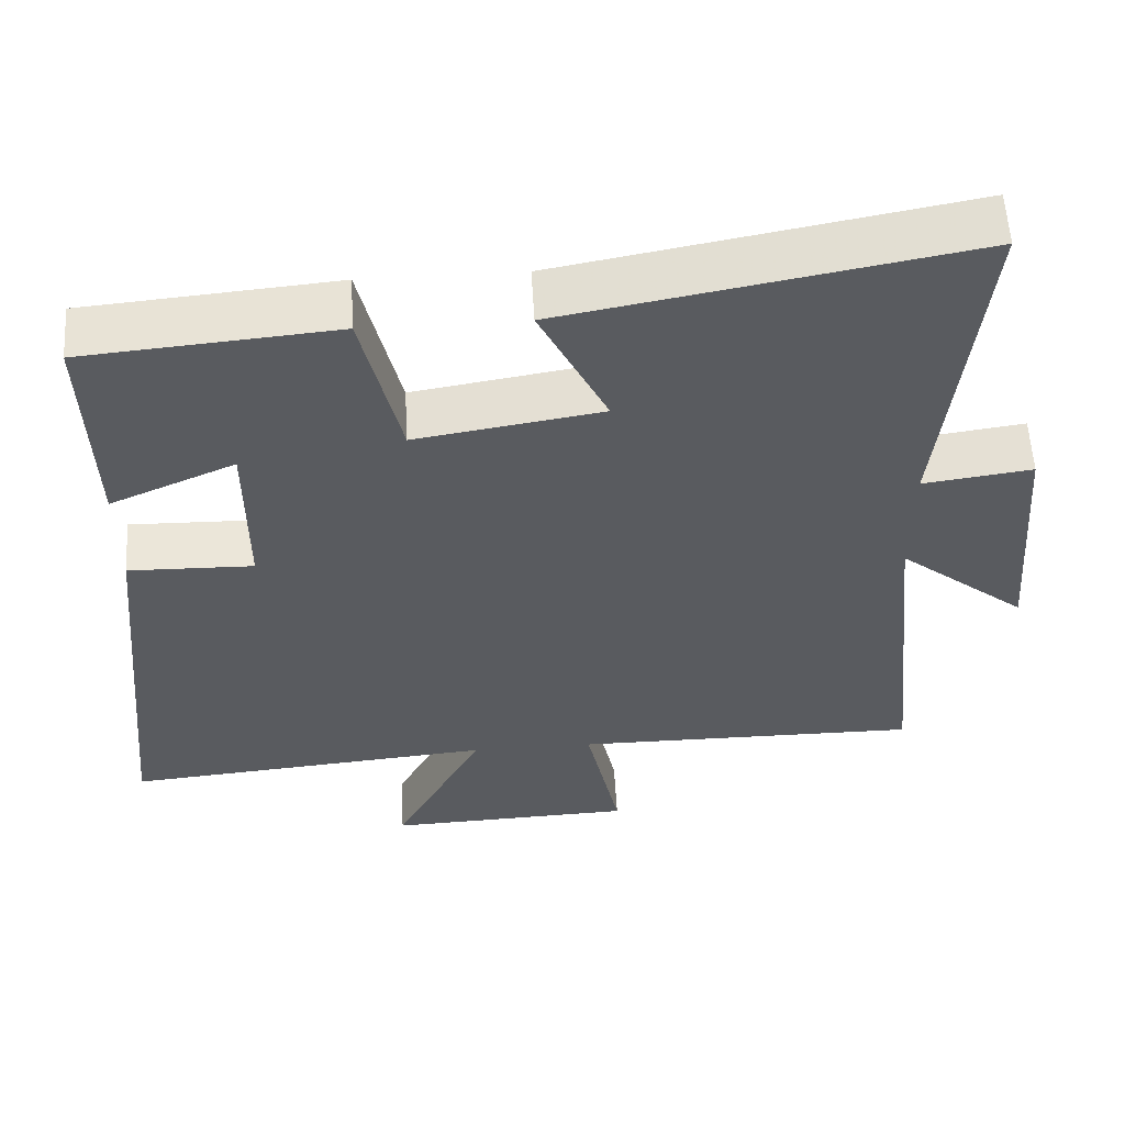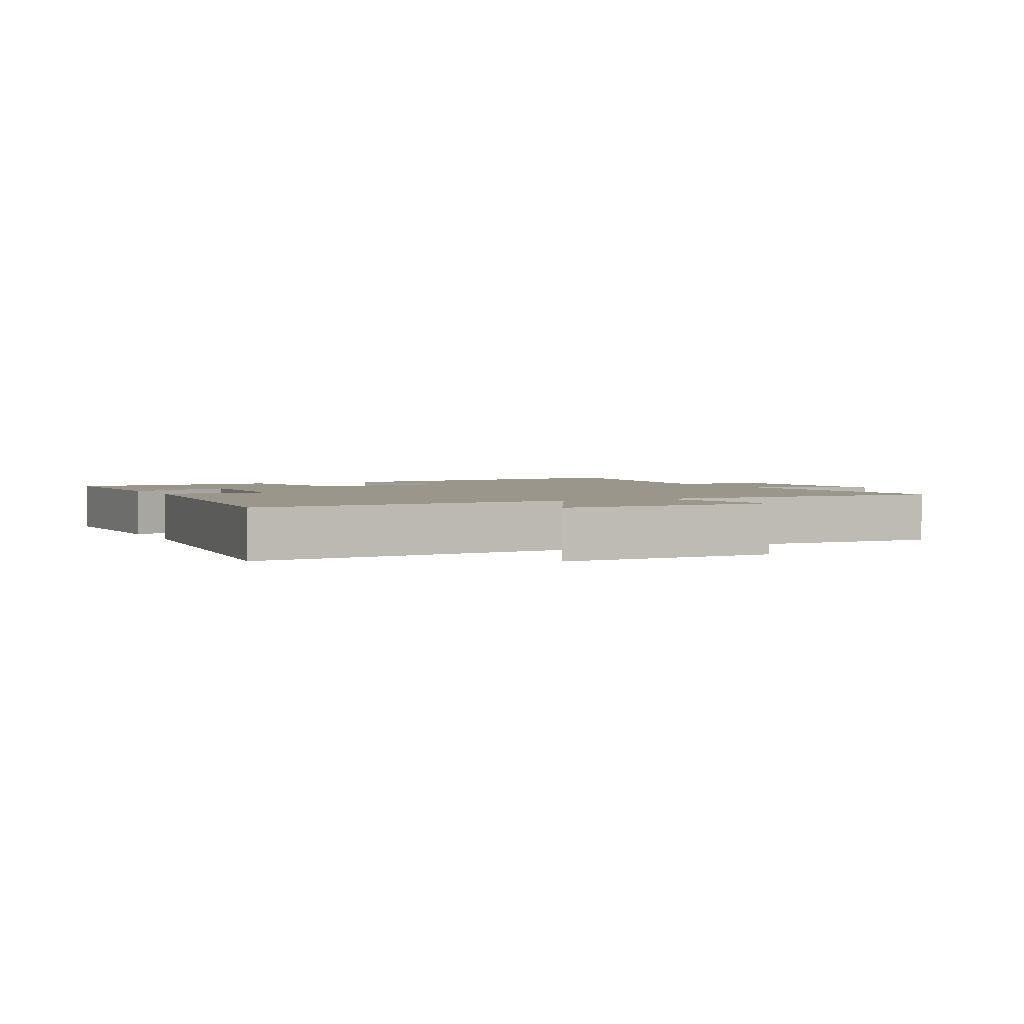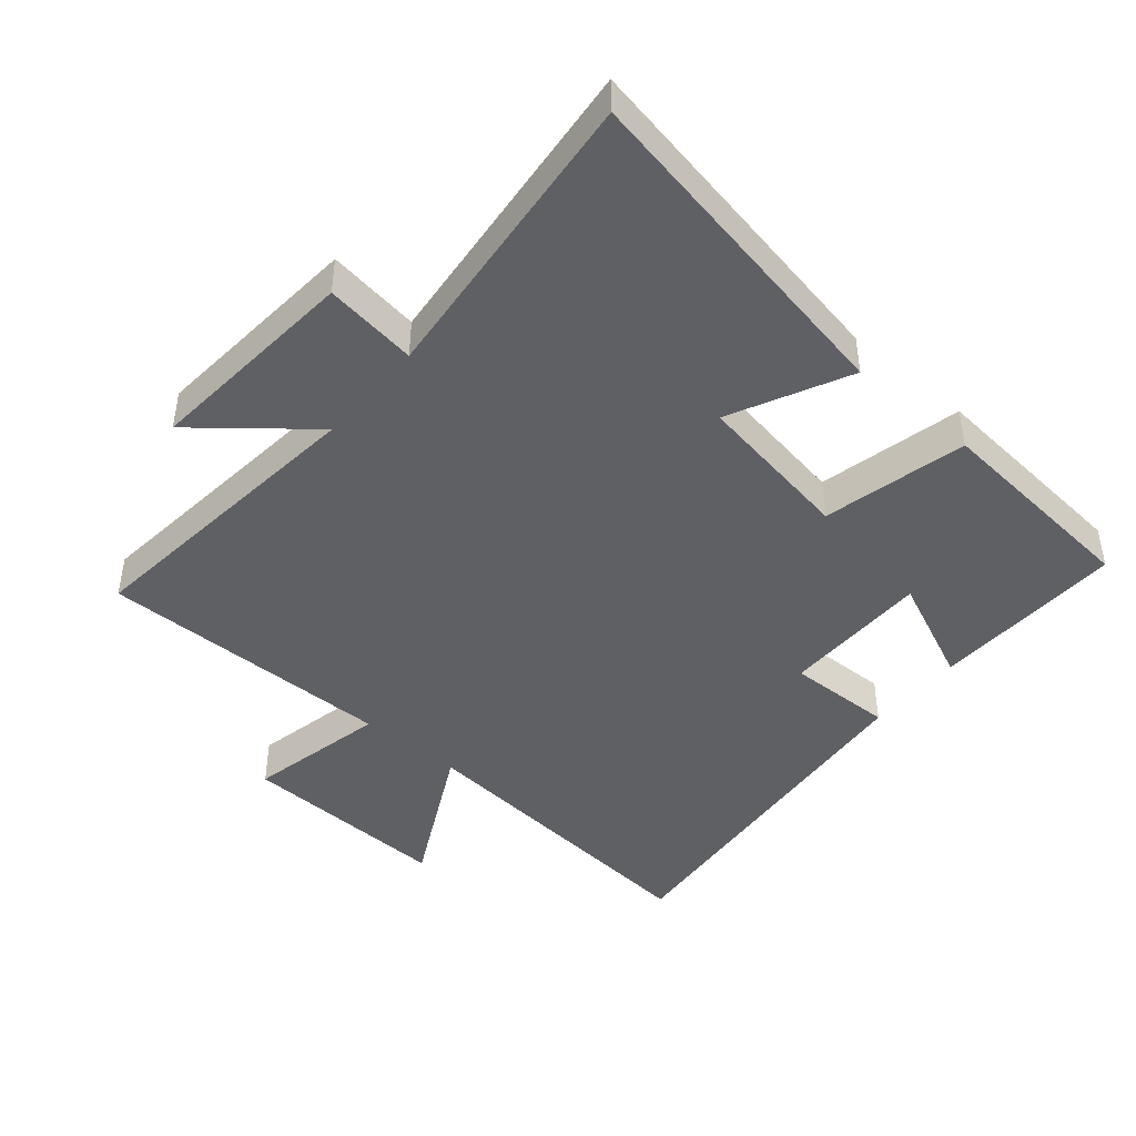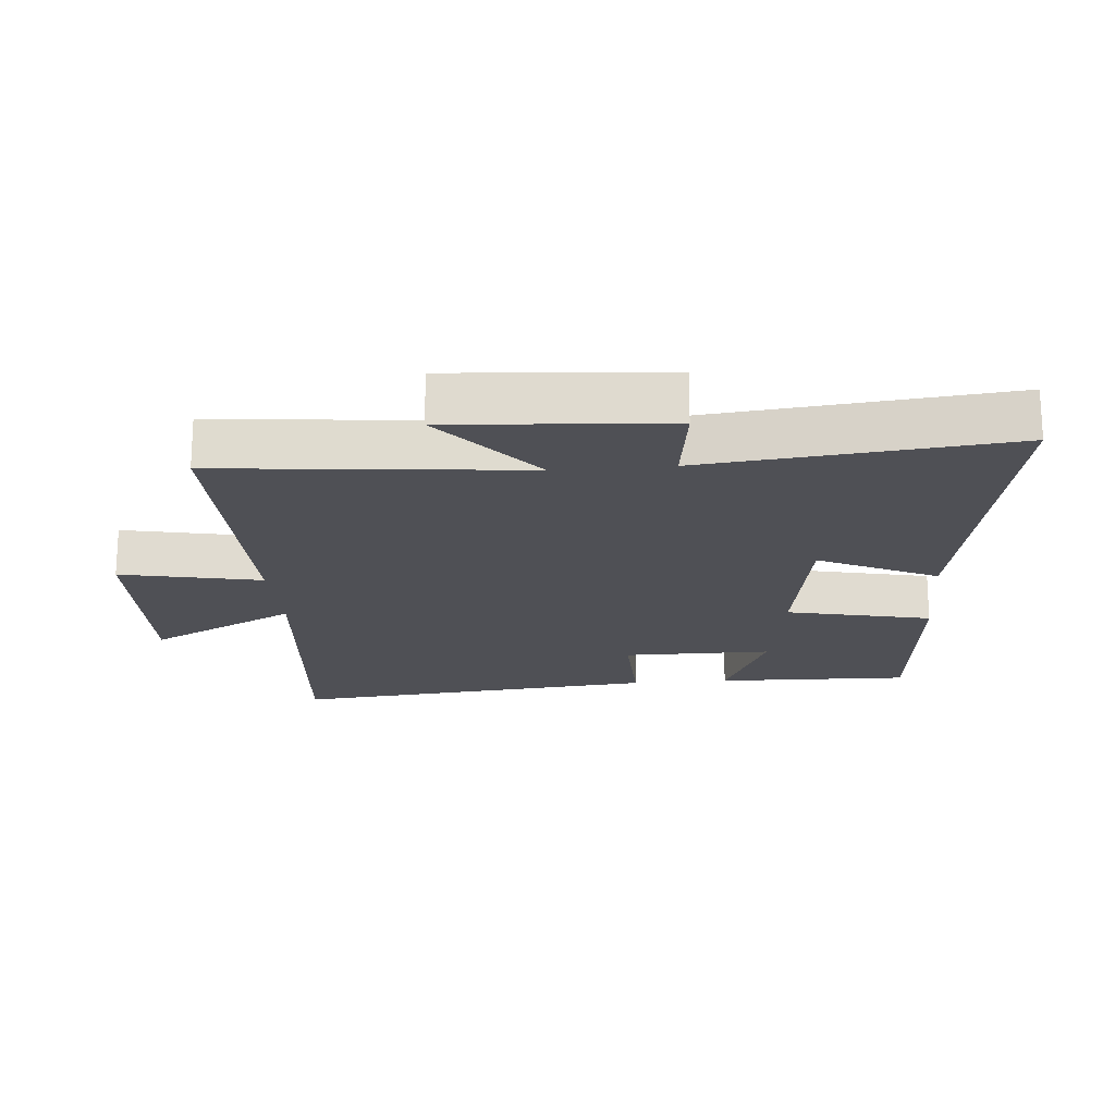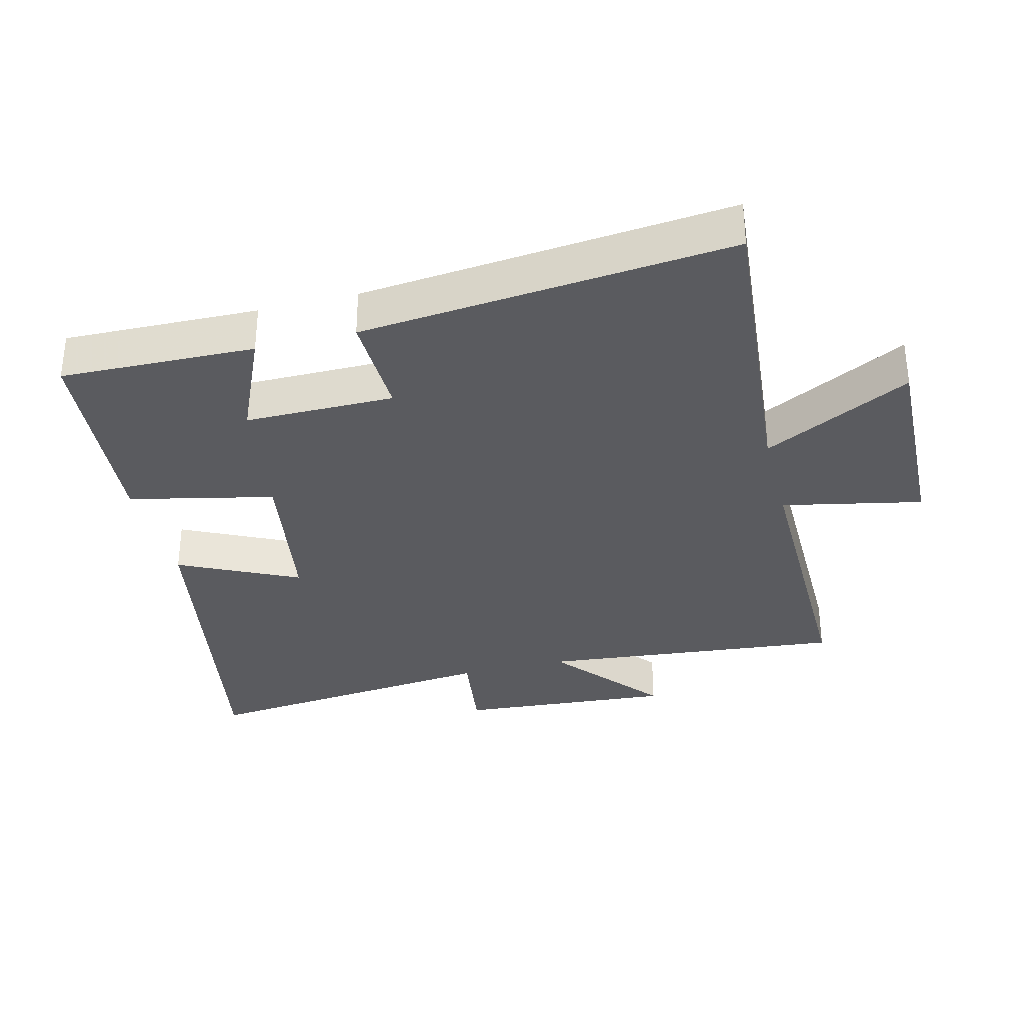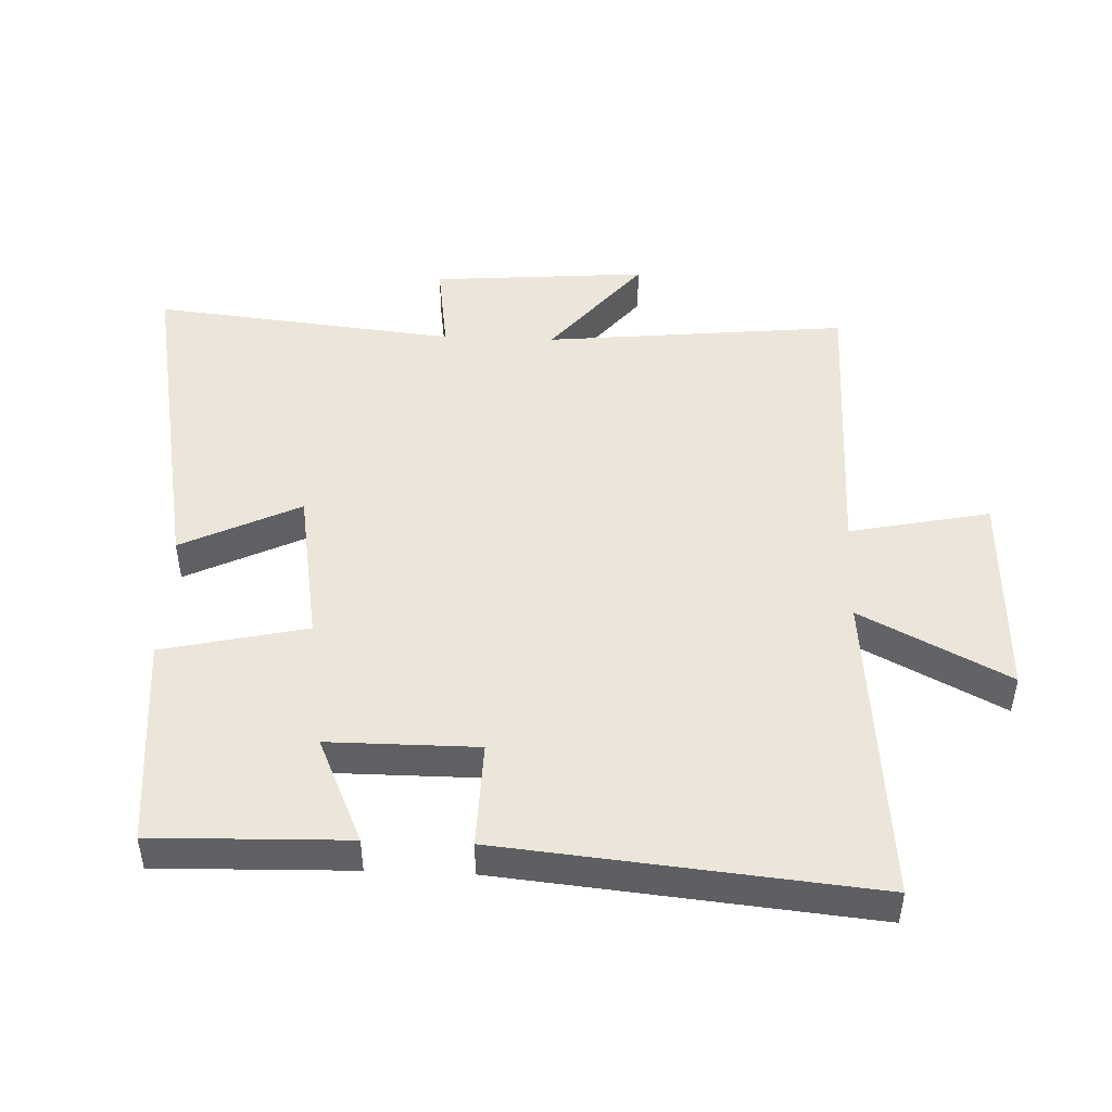
<metadata>
{"format":"obj","ext":"obj","renderer":"f3d","projection":"perspective","resolution":1024,"background":"white","views":[{"elev":57.5,"azim":176.7,"up":"+Z"},{"elev":2.4,"azim":154.5,"up":"+Y"},{"elev":-44.5,"azim":-40.3,"up":"+Y"},{"elev":-19.4,"azim":-85.0,"up":"+Y"},{"elev":-33.2,"azim":104.3,"up":"+Y"},{"elev":47.3,"azim":92.3,"up":"+Y"}]}
</metadata>
<code>
v 0.508 0.07 0.471
v 0.5 0.07 0.174
v 0.337 0.07 0.246
v 0.337 0.07 0.018
v 0.5 0.07 0.022
v 0.555 0.07 -0.544
v 0.07 0.07 -0.5
v 0.187 0.07 -0.726
v -0.137 0.07 -0.714
v -0.092 0.07 -0.5
v -0.547 0.07 -0.503
v -0.5 0.07 -0.039
v -0.668 0.07 -0.177
v -0.642 0.07 0.153
v -0.5 0.07 0.133
v -0.549 0.07 0.598
v -0.023 0.07 0.5
v -0.111 0.07 0.319
v 0.131 0.07 0.279
v 0.181 0.07 0.5
v 0.508 0 0.471
v 0.5 0 0.174
v 0.337 0 0.246
v 0.337 0 0.018
v 0.5 0 0.022
v 0.555 0 -0.544
v 0.07 0 -0.5
v 0.187 0 -0.726
v -0.137 0 -0.714
v -0.092 0 -0.5
v -0.547 0 -0.503
v -0.5 0 -0.039
v -0.668 0 -0.177
v -0.642 0 0.153
v -0.5 0 0.133
v -0.549 0 0.598
v -0.023 0 0.5
v -0.111 0 0.319
v 0.131 0 0.279
v 0.181 0 0.5
f 19 20 1
f 15 16 17 18
f 15 18 19
f 12 13 14 15
f 12 15 19
f 10 11 12 19
f 7 8 9 10
f 7 10 19
f 4 5 6 7
f 3 4 7 19
f 1 2 3
f 1 3 19
f 21 40 39
f 38 37 36 35
f 39 38 35
f 35 34 33 32
f 39 35 32
f 39 32 31 30
f 30 29 28 27
f 39 30 27
f 27 26 25 24
f 39 27 24 23
f 23 22 21
f 39 23 21
f 1 21 22 2
f 2 22 23 3
f 3 23 24 4
f 4 24 25 5
f 5 25 26 6
f 6 26 27 7
f 7 27 28 8
f 8 28 29 9
f 9 29 30 10
f 10 30 31 11
f 11 31 32 12
f 12 32 33 13
f 13 33 34 14
f 14 34 35 15
f 15 35 36 16
f 16 36 37 17
f 17 37 38 18
f 18 38 39 19
f 19 39 40 20
f 20 40 21 1

</code>
